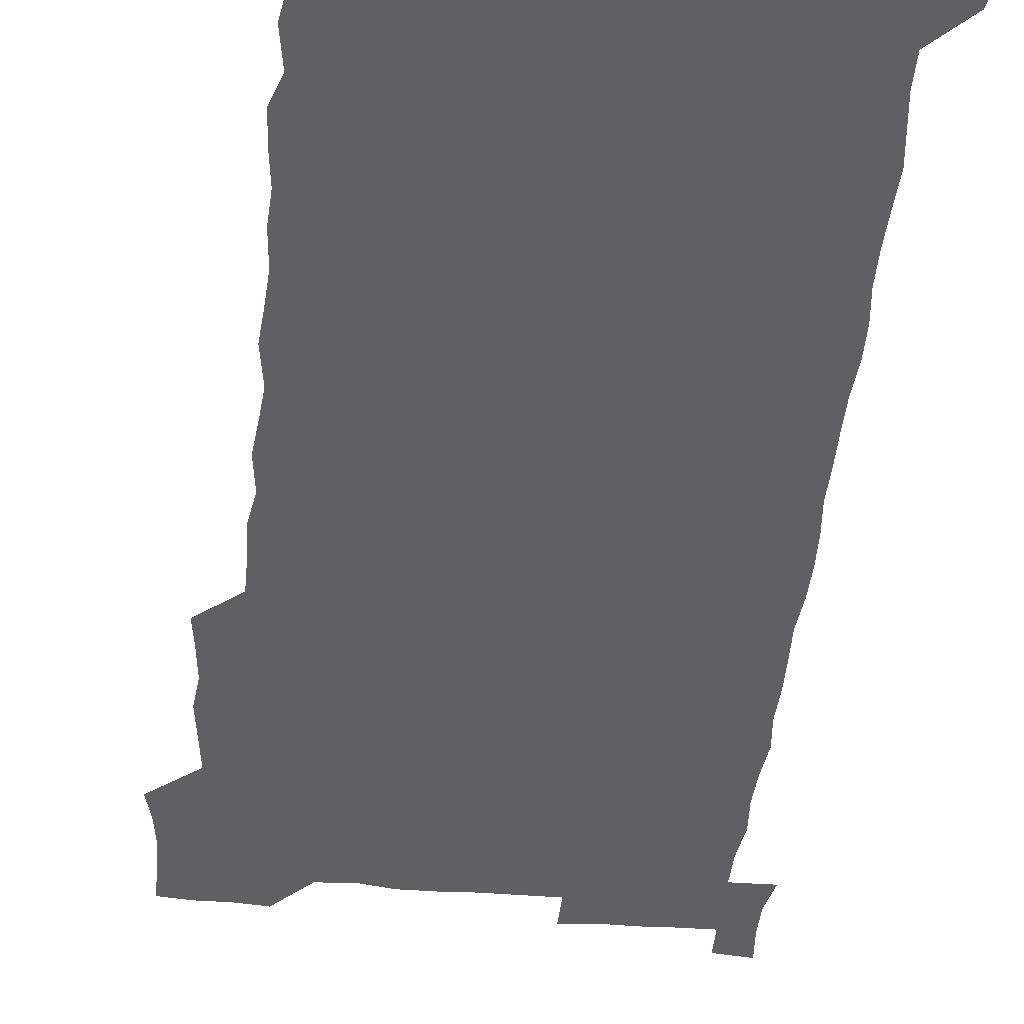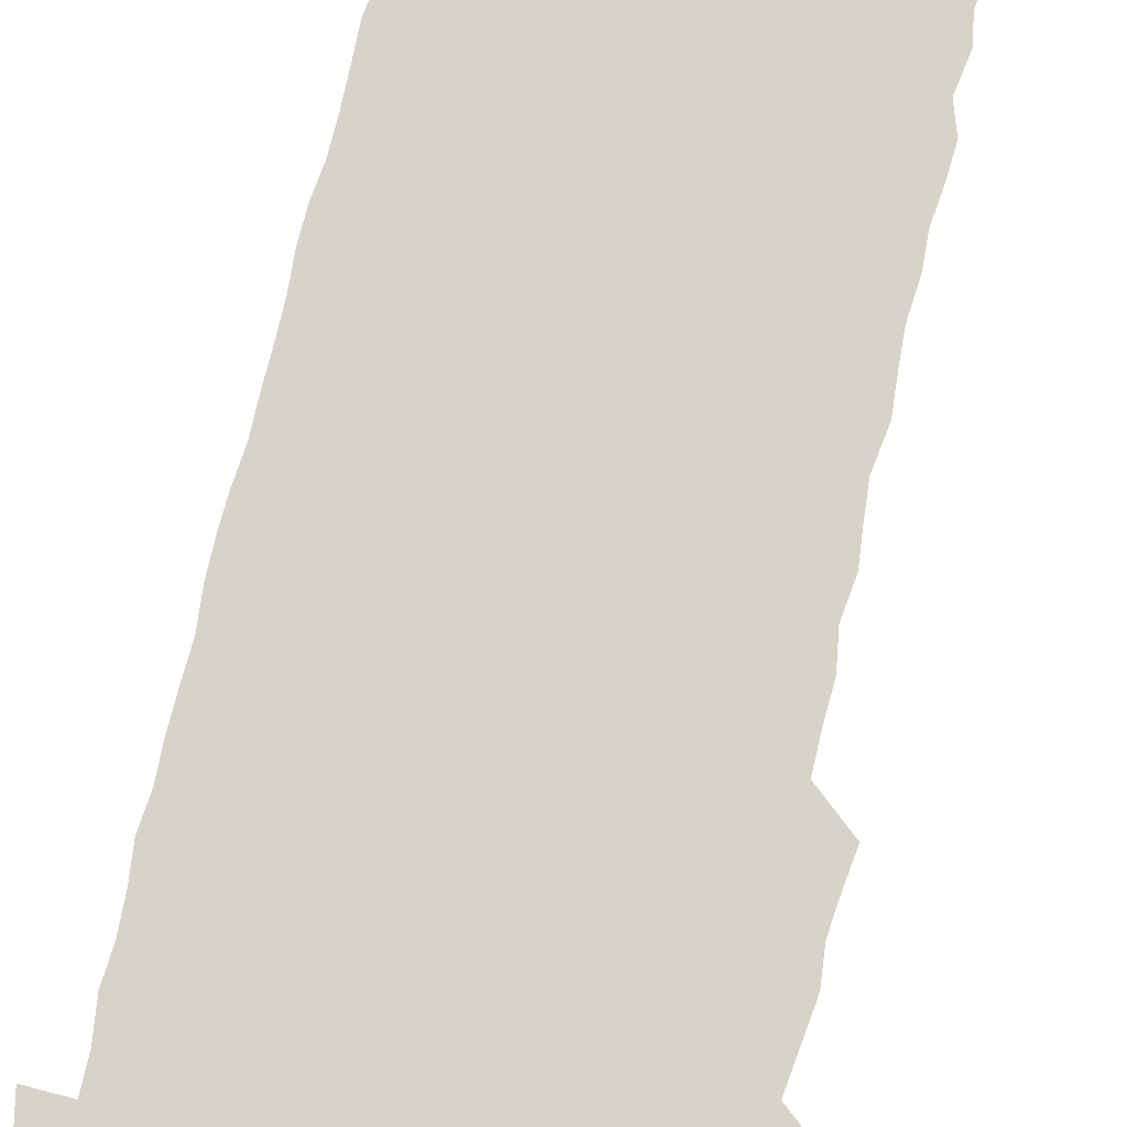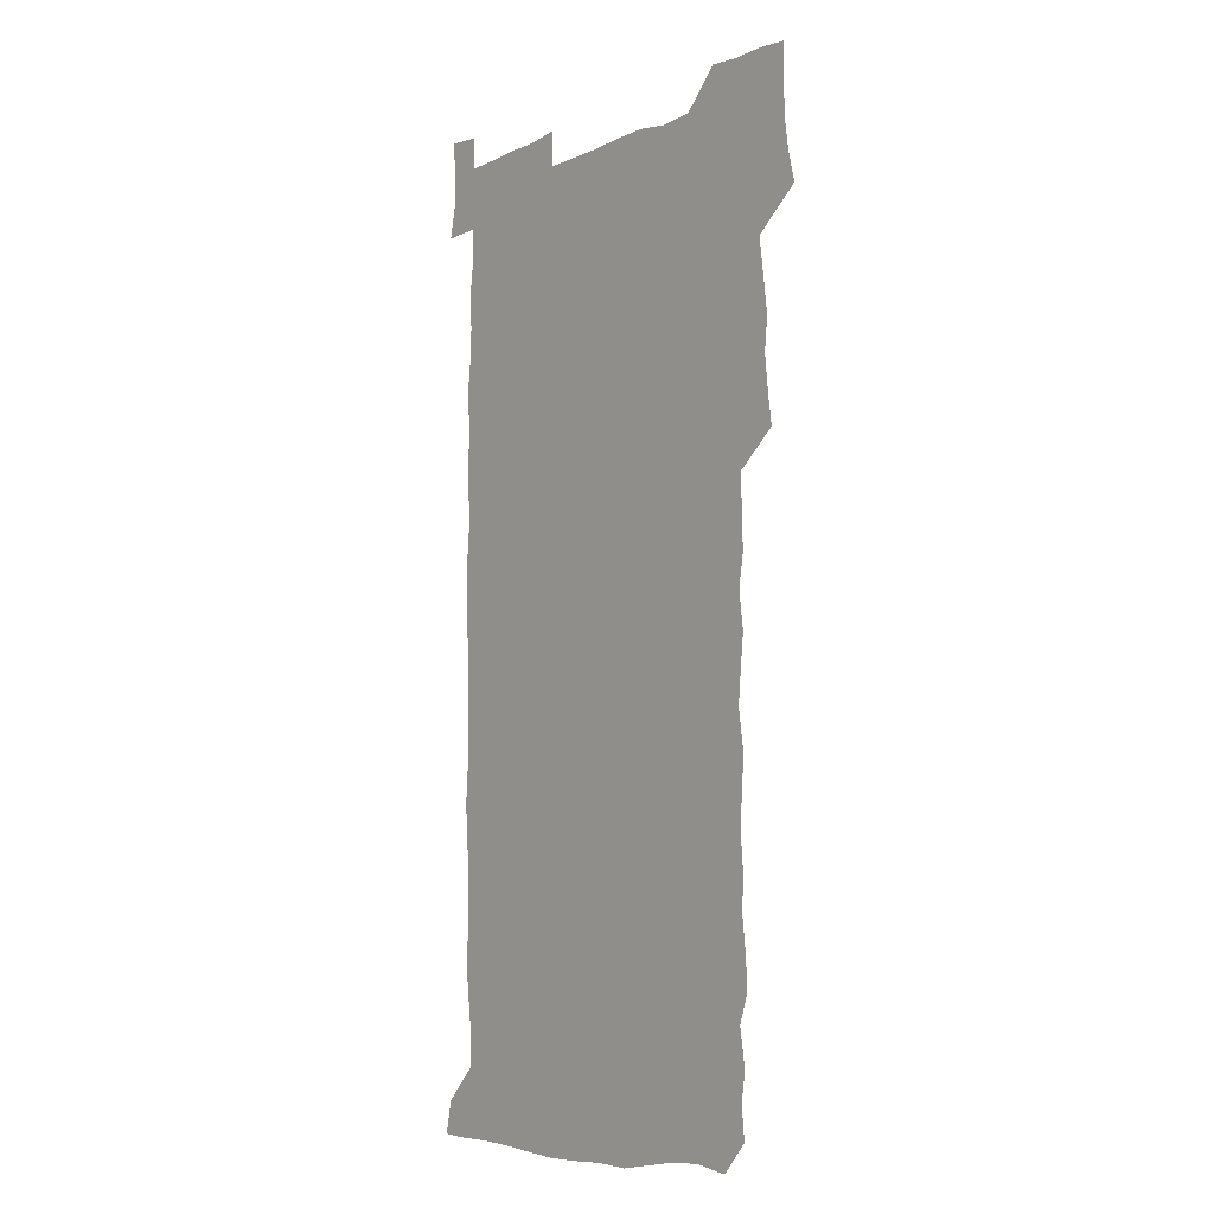
<metadata>
{"format":"obj","ext":"obj","renderer":"f3d","projection":"perspective","resolution":1024,"background":"white","views":[{"elev":-45.1,"azim":-5.7,"up":"+Z"},{"elev":77.1,"azim":-166.7,"up":"+Z"},{"elev":-6.9,"azim":-128.5,"up":"+Y"}]}
</metadata>
<code>
v 460.8 527.6 0
v 464.1 541 0
v 466.1 555.8 0
v 466.3 570.7 0
v 466 585.9 0
v 475 433.8 0
v 477 448.3 0
v 478.6 463.6 0
v 477.1 478.3 0
v 479.1 494.1 0
v 481.2 510.9 0
v 481.7 525.6 0
v 479.2 540.7 0
v 483.7 554.4 0
v 482 569.8 0
v 480.3 587.1 0
v 493.6 160.4 0
v 495.1 175.1 0
v 493.1 187.4 0
v 495.7 204.3 0
v 491.4 217 0
v 492.2 231.4 0
v 494 246.9 0
v 493.2 261.3 0
v 494.6 278 0
v 493.7 293.8 0
v 492.6 308.2 0
v 495.3 326.1 0
v 494 341.1 0
v 492.4 355.5 0
v 494.5 372.2 0
v 492.1 387.2 0
v 492.8 403.2 0
v 492.8 419 0
v 495.8 435.5 0
v 495.4 450.3 0
v 496.8 465.4 0
v 496.4 480.3 0
v 495.8 495.2 0
v 497.4 510.7 0
v 497.2 525.6 0
v 498 540.1 0
v 497.1 555.2 0
v 496 570.6 0
v 494.8 586.9 0
v 505.2 147.6 0
v 510.8 165.5 0
v 513.9 181.3 0
v 511.5 194.3 0
v 512.6 209.3 0
v 512.4 224.1 0
v 514.2 240.3 0
v 514.4 255.3 0
v 513.8 270 0
v 512.6 284.1 0
v 512.3 299 0
v 509.9 313.1 0
v 511 328.9 0
v 511.6 344.5 0
v 511.2 359.7 0
v 511.6 375.1 0
v 512.6 390.9 0
v 512.8 405.9 0
v 510 420.5 0
v 511.3 436 0
v 512.4 451.4 0
v 512.2 465.9 0
v 510.3 480.6 0
v 512.1 495.7 0
v 512.3 510.6 0
v 512.9 525.3 0
v 512.4 540.1 0
v 511.5 555.3 0
v 510.3 570.4 0
v 508.3 588 0
v 520.9 150.2 0
v 525.2 166.1 0
v 528.7 183.5 0
v 527 196.2 0
v 528.4 212.1 0
v 529 227.5 0
v 529 242.2 0
v 529.1 257.1 0
v 528.8 271.9 0
v 528.3 286.5 0
v 527.9 301.3 0
v 527.9 316.5 0
v 528.1 331.6 0
v 527.9 346.5 0
v 527.4 361.3 0
v 527.3 376.4 0
v 527.5 391.5 0
v 527.2 406.5 0
v 526.7 421.4 0
v 526.9 436.5 0
v 526.2 451.2 0
v 526.5 466.1 0
v 528.7 481.5 0
v 527.6 496 0
v 527.5 510.7 0
v 527.4 525.3 0
v 527.7 539.7 0
v 526.6 554.7 0
v 523.8 572 0
v 536.2 149.4 0
v 540.6 167 0
v 542.3 183.2 0
v 544.3 200.1 0
v 544 214.3 0
v 543.9 228.8 0
v 543.7 243.3 0
v 543.3 257.7 0
v 542.9 272.3 0
v 543 287.4 0
v 542.7 302.1 0
v 543.1 317.6 0
v 542.4 331.9 0
v 542.4 346.8 0
v 542.1 361.6 0
v 542.7 377.3 0
v 541.9 391.6 0
v 543.2 407.5 0
v 542.4 422 0
v 542.6 436.9 0
v 542.8 451.9 0
v 542.7 466.7 0
v 542.4 481.4 0
v 542.3 496 0
v 542.3 510.6 0
v 541.9 525.2 0
v 543.1 539.1 0
v 541.2 555.4 0
v 540 570.9 0
v 551.4 147 0
v 554.7 164.8 0
v 557.1 184.3 0
v 558.4 200.9 0
v 558.2 214.4 0
v 558.5 229.5 0
v 557.9 243.4 0
v 557.9 258.3 0
v 557.6 272.9 0
v 557.2 287.3 0
v 557.5 302.9 0
v 556.9 317.1 0
v 557.1 332.3 0
v 557 347.1 0
v 556.2 361 0
v 557 377.1 0
v 556.8 391.9 0
v 557.4 407.3 0
v 557.1 422 0
v 556.8 436.6 0
v 557.2 451.8 0
v 557.1 466.5 0
v 557 481.3 0
v 556.9 496 0
v 557 510.6 0
v 556.8 525.1 0
v 557.3 539.1 0
v 556.5 554.4 0
v 554.4 573.1 0
v 566.1 144.6 0
v 570.7 167.6 0
v 571.4 182.9 0
v 571.9 199.6 0
v 572.8 216.5 0
v 572.8 229.9 0
v 572.2 243.5 0
v 572.1 258.1 0
v 572.2 273.2 0
v 572 288 0
v 571.9 302.9 0
v 572.1 318.1 0
v 571.8 332.6 0
v 570.9 346.6 0
v 572.1 363 0
v 572.2 378 0
v 571.9 392.4 0
v 571.9 407.3 0
v 571.8 422 0
v 571.7 436.8 0
v 572.1 451.9 0
v 571.5 466.6 0
v 571.6 481.3 0
v 571.9 496.1 0
v 571.7 510.6 0
v 571.7 525.2 0
v 571.6 539.8 0
v 571.1 555.2 0
v 569.6 572.9 0
v 582.7 145.4 0
v 585.5 167.9 0
v 586.4 183.7 0
v 586.5 199.6 0
v 586.6 214.4 0
v 586.7 229.8 0
v 586.6 243.7 0
v 586.5 257.6 0
v 586.7 274 0
v 586.4 287.7 0
v 586.4 303.3 0
v 586.4 317.7 0
v 586.6 333.3 0
v 586.3 347.7 0
v 586.4 362.7 0
v 586.3 377.1 0
v 586.5 392.4 0
v 586.3 407.1 0
v 586.3 422 0
v 586.2 436.5 0
v 586.2 451.8 0
v 586.4 466.6 0
v 586.3 481.3 0
v 586.3 496 0
v 586.5 510.7 0
v 586.4 525.2 0
v 586.4 539.8 0
v 586 555.2 0
v 585.2 572 0
v 599.2 144.7 0
v 600.2 166.5 0
v 600.9 184.9 0
v 601 199.2 0
v 600.8 213.8 0
v 600.4 230.3 0
v 601.2 242.5 0
v 601 257.3 0
v 600.9 273.7 0
v 600.8 288 0
v 600.9 302.4 0
v 600.8 317.2 0
v 600.8 334 0
v 600.8 347.5 0
v 601 363.2 0
v 600.9 377.8 0
v 601 392.2 0
v 600.9 407.1 0
v 600.9 421.8 0
v 600.8 436.5 0
v 600.9 452 0
v 600.9 466.5 0
v 600.9 481.3 0
v 600.9 496 0
v 601 510.7 0
v 601.1 525.1 0
v 601.1 539.3 0
v 600.8 556.1 0
v 600.7 571.9 0
v 615.5 144.6 0
v 615.5 164.4 0
v 615.2 183.8 0
v 615.4 199.9 0
v 615.4 213.5 0
v 615.2 228.5 0
v 615.3 244.1 0
v 615.4 257.3 0
v 615.1 274.1 0
v 615.2 288.2 0
v 615.4 302.3 0
v 615.3 317.7 0
v 615.3 332.9 0
v 615.2 348.5 0
v 615.4 362.8 0
v 615.6 377.1 0
v 615.4 392.5 0
v 615.5 407 0
v 615.5 421.8 0
v 615.3 437 0
v 615.5 451.7 0
v 615.4 466.5 0
v 615.5 481.2 0
v 615.9 496.1 0
v 615.7 511 0
v 615.7 525.5 0
v 615.6 540 0
v 615.9 555.1 0
v 616 571.8 0
v 615.8 588 0
v 631.3 145.9 0
v 630.5 168.3 0
v 630.2 182.1 0
v 629.1 200.3 0
v 629.6 213.8 0
v 630 227.7 0
v 629.6 243.3 0
v 629.5 258.7 0
v 629.6 273.2 0
v 630 287.1 0
v 629.9 302.2 0
v 629.8 317.5 0
v 629.5 333.2 0
v 629.4 348.3 0
v 629.5 362.9 0
v 629.9 377.3 0
v 629.9 392.2 0
v 629.8 407.1 0
v 630.1 421.7 0
v 630.8 436.2 0
v 630 451.8 0
v 629.7 466.6 0
v 630.1 481.2 0
v 630.4 496.1 0
v 630.4 510.9 0
v 630.4 525.6 0
v 630.4 540.3 0
v 630.6 555 0
v 631 570.2 0
v 630.9 586.2 0
v 647.6 147.2 0
v 645 167.7 0
v 644.7 182.3 0
v 644.4 197.7 0
v 644.5 212.3 0
v 644.4 227.1 0
v 643.9 242.8 0
v 645.3 256.3 0
v 644.2 272.6 0
v 643.5 288.8 0
v 643.8 302.8 0
v 644.4 316.9 0
v 644.2 332.2 0
v 645.6 346.3 0
v 644.2 362.4 0
v 644.9 376.7 0
v 645.7 391.2 0
v 644.8 406.7 0
v 644.7 421.6 0
v 644.9 436.5 0
v 644.3 451.7 0
v 645.7 466.3 0
v 644.8 481.3 0
v 645.3 496 0
v 645.4 510.9 0
v 645.4 525.7 0
v 645.3 540.4 0
v 645.5 555.3 0
v 645.6 570 0
v 645.8 586.4 0
v 663.1 148 0
v 658.6 168.5 0
v 659.1 181.3 0
v 659.6 195.3 0
v 659.1 211 0
v 658.7 226.4 0
v 659.1 240.8 0
v 659.6 255.5 0
v 659.2 271.1 0
v 659.8 285.9 0
v 660 300.6 0
v 658.7 316.3 0
v 660.4 330.3 0
v 660.9 345 0
v 659 361.5 0
v 660.1 375.9 0
v 660.6 390.7 0
v 659.7 406.2 0
v 659.7 421 0
v 660.6 435.8 0
v 660.2 450.9 0
v 661.4 465.7 0
v 660.4 481.1 0
v 660.4 495.8 0
v 660.6 510.7 0
v 661.6 525.8 0
v 660.8 540.9 0
v 660.6 555.8 0
v 660.3 570.2 0
v 660.8 585.6 0
v 678.1 148 0
v 674.2 165.3 0
v 673.3 178.8 0
v 673.5 193.4 0
v 675.2 207.2 0
v 676.9 221.2 0
v 676.3 236.4 0
v 676 251.8 0
v 676.2 267 0
v 677.8 281.5 0
v 678.2 296.3 0
v 677.1 312.1 0
v 677.1 327.5 0
v 677.3 342.7 0
v 677.1 358.5 0
v 678.5 373.4 0
v 679.1 388.2 0
v 678.9 403.3 0
v 677.4 419.2 0
v 678 434.4 0
v 678.3 449.8 0
v 677.9 465 0
v 679.3 480 0
v 677.6 495.4 0
v 676.9 510.6 0
v 678 525.7 0
v 675.9 541.6 0
v 675.7 556.8 0
v 675.3 570.7 0
v 675.7 585.4 0
v 676 600 0
v 691.4 148.6 0
v 688.4 163.4 0
v 693.9 556.4 0
v 690.8 571.3 0
v 690.7 585.8 0
v 692 601.4 0
f 11 12 1
f 1 12 2
f 12 13 2
f 2 13 3
f 13 14 3
f 3 14 4
f 14 15 4
f 4 15 5
f 15 16 5
f 34 35 6
f 6 35 7
f 35 36 7
f 7 36 8
f 36 37 8
f 8 37 9
f 37 38 9
f 9 38 10
f 38 39 10
f 10 39 11
f 39 40 11
f 11 40 12
f 40 41 12
f 12 41 13
f 41 42 13
f 13 42 14
f 42 43 14
f 14 43 15
f 43 44 15
f 15 44 16
f 44 45 16
f 46 47 17
f 17 47 18
f 47 48 18
f 18 48 19
f 48 49 19
f 19 49 20
f 49 50 20
f 20 50 21
f 50 51 21
f 21 51 22
f 51 52 22
f 22 52 23
f 52 53 23
f 23 53 24
f 53 54 24
f 24 54 25
f 54 55 25
f 25 55 26
f 55 56 26
f 26 56 27
f 56 57 27
f 27 57 28
f 57 58 28
f 28 58 29
f 58 59 29
f 29 59 30
f 59 60 30
f 30 60 31
f 60 61 31
f 31 61 32
f 61 62 32
f 32 62 33
f 62 63 33
f 33 63 34
f 63 64 34
f 34 64 35
f 64 65 35
f 35 65 36
f 65 66 36
f 36 66 37
f 66 67 37
f 37 67 38
f 67 68 38
f 38 68 39
f 68 69 39
f 39 69 40
f 69 70 40
f 40 70 41
f 70 71 41
f 41 71 42
f 71 72 42
f 42 72 43
f 72 73 43
f 43 73 44
f 73 74 44
f 44 74 45
f 74 75 45
f 46 76 47
f 76 77 47
f 47 77 48
f 77 78 48
f 48 78 49
f 78 79 49
f 49 79 50
f 79 80 50
f 50 80 51
f 80 81 51
f 51 81 52
f 81 82 52
f 52 82 53
f 82 83 53
f 53 83 54
f 83 84 54
f 54 84 55
f 84 85 55
f 55 85 56
f 85 86 56
f 56 86 57
f 86 87 57
f 57 87 58
f 87 88 58
f 58 88 59
f 88 89 59
f 59 89 60
f 89 90 60
f 60 90 61
f 90 91 61
f 61 91 62
f 91 92 62
f 62 92 63
f 92 93 63
f 63 93 64
f 93 94 64
f 64 94 65
f 94 95 65
f 65 95 66
f 95 96 66
f 66 96 67
f 96 97 67
f 67 97 68
f 97 98 68
f 68 98 69
f 98 99 69
f 69 99 70
f 99 100 70
f 70 100 71
f 100 101 71
f 71 101 72
f 101 102 72
f 72 102 73
f 102 103 73
f 73 103 74
f 103 104 74
f 74 104 75
f 76 105 77
f 105 106 77
f 77 106 78
f 106 107 78
f 78 107 79
f 107 108 79
f 79 108 80
f 108 109 80
f 80 109 81
f 109 110 81
f 81 110 82
f 110 111 82
f 82 111 83
f 111 112 83
f 83 112 84
f 112 113 84
f 84 113 85
f 113 114 85
f 85 114 86
f 114 115 86
f 86 115 87
f 115 116 87
f 87 116 88
f 116 117 88
f 88 117 89
f 117 118 89
f 89 118 90
f 118 119 90
f 90 119 91
f 119 120 91
f 91 120 92
f 120 121 92
f 92 121 93
f 121 122 93
f 93 122 94
f 122 123 94
f 94 123 95
f 123 124 95
f 95 124 96
f 124 125 96
f 96 125 97
f 125 126 97
f 97 126 98
f 126 127 98
f 98 127 99
f 127 128 99
f 99 128 100
f 128 129 100
f 100 129 101
f 129 130 101
f 101 130 102
f 130 131 102
f 102 131 103
f 131 132 103
f 103 132 104
f 132 133 104
f 105 134 106
f 134 135 106
f 106 135 107
f 135 136 107
f 107 136 108
f 136 137 108
f 108 137 109
f 137 138 109
f 109 138 110
f 138 139 110
f 110 139 111
f 139 140 111
f 111 140 112
f 140 141 112
f 112 141 113
f 141 142 113
f 113 142 114
f 142 143 114
f 114 143 115
f 143 144 115
f 115 144 116
f 144 145 116
f 116 145 117
f 145 146 117
f 117 146 118
f 146 147 118
f 118 147 119
f 147 148 119
f 119 148 120
f 148 149 120
f 120 149 121
f 149 150 121
f 121 150 122
f 150 151 122
f 122 151 123
f 151 152 123
f 123 152 124
f 152 153 124
f 124 153 125
f 153 154 125
f 125 154 126
f 154 155 126
f 126 155 127
f 155 156 127
f 127 156 128
f 156 157 128
f 128 157 129
f 157 158 129
f 129 158 130
f 158 159 130
f 130 159 131
f 159 160 131
f 131 160 132
f 160 161 132
f 132 161 133
f 161 162 133
f 134 163 135
f 163 164 135
f 135 164 136
f 164 165 136
f 136 165 137
f 165 166 137
f 137 166 138
f 166 167 138
f 138 167 139
f 167 168 139
f 139 168 140
f 168 169 140
f 140 169 141
f 169 170 141
f 141 170 142
f 170 171 142
f 142 171 143
f 171 172 143
f 143 172 144
f 172 173 144
f 144 173 145
f 173 174 145
f 145 174 146
f 174 175 146
f 146 175 147
f 175 176 147
f 147 176 148
f 176 177 148
f 148 177 149
f 177 178 149
f 149 178 150
f 178 179 150
f 150 179 151
f 179 180 151
f 151 180 152
f 180 181 152
f 152 181 153
f 181 182 153
f 153 182 154
f 182 183 154
f 154 183 155
f 183 184 155
f 155 184 156
f 184 185 156
f 156 185 157
f 185 186 157
f 157 186 158
f 186 187 158
f 158 187 159
f 187 188 159
f 159 188 160
f 188 189 160
f 160 189 161
f 189 190 161
f 161 190 162
f 190 191 162
f 163 192 164
f 192 193 164
f 164 193 165
f 193 194 165
f 165 194 166
f 194 195 166
f 166 195 167
f 195 196 167
f 167 196 168
f 196 197 168
f 168 197 169
f 197 198 169
f 169 198 170
f 198 199 170
f 170 199 171
f 199 200 171
f 171 200 172
f 200 201 172
f 172 201 173
f 201 202 173
f 173 202 174
f 202 203 174
f 174 203 175
f 203 204 175
f 175 204 176
f 204 205 176
f 176 205 177
f 205 206 177
f 177 206 178
f 206 207 178
f 178 207 179
f 207 208 179
f 179 208 180
f 208 209 180
f 180 209 181
f 209 210 181
f 181 210 182
f 210 211 182
f 182 211 183
f 211 212 183
f 183 212 184
f 212 213 184
f 184 213 185
f 213 214 185
f 185 214 186
f 214 215 186
f 186 215 187
f 215 216 187
f 187 216 188
f 216 217 188
f 188 217 189
f 217 218 189
f 189 218 190
f 218 219 190
f 190 219 191
f 219 220 191
f 192 221 193
f 221 222 193
f 193 222 194
f 222 223 194
f 194 223 195
f 223 224 195
f 195 224 196
f 224 225 196
f 196 225 197
f 225 226 197
f 197 226 198
f 226 227 198
f 198 227 199
f 227 228 199
f 199 228 200
f 228 229 200
f 200 229 201
f 229 230 201
f 201 230 202
f 230 231 202
f 202 231 203
f 231 232 203
f 203 232 204
f 232 233 204
f 204 233 205
f 233 234 205
f 205 234 206
f 234 235 206
f 206 235 207
f 235 236 207
f 207 236 208
f 236 237 208
f 208 237 209
f 237 238 209
f 209 238 210
f 238 239 210
f 210 239 211
f 239 240 211
f 211 240 212
f 240 241 212
f 212 241 213
f 241 242 213
f 213 242 214
f 242 243 214
f 214 243 215
f 243 244 215
f 215 244 216
f 244 245 216
f 216 245 217
f 245 246 217
f 217 246 218
f 246 247 218
f 218 247 219
f 247 248 219
f 219 248 220
f 248 249 220
f 221 250 222
f 250 251 222
f 222 251 223
f 251 252 223
f 223 252 224
f 252 253 224
f 224 253 225
f 253 254 225
f 225 254 226
f 254 255 226
f 226 255 227
f 255 256 227
f 227 256 228
f 256 257 228
f 228 257 229
f 257 258 229
f 229 258 230
f 258 259 230
f 230 259 231
f 259 260 231
f 231 260 232
f 260 261 232
f 232 261 233
f 261 262 233
f 233 262 234
f 262 263 234
f 234 263 235
f 263 264 235
f 235 264 236
f 264 265 236
f 236 265 237
f 265 266 237
f 237 266 238
f 266 267 238
f 238 267 239
f 267 268 239
f 239 268 240
f 268 269 240
f 240 269 241
f 269 270 241
f 241 270 242
f 270 271 242
f 242 271 243
f 271 272 243
f 243 272 244
f 272 273 244
f 244 273 245
f 273 274 245
f 245 274 246
f 274 275 246
f 246 275 247
f 275 276 247
f 247 276 248
f 276 277 248
f 248 277 249
f 277 278 249
f 250 280 251
f 280 281 251
f 251 281 252
f 281 282 252
f 252 282 253
f 282 283 253
f 253 283 254
f 283 284 254
f 254 284 255
f 284 285 255
f 255 285 256
f 285 286 256
f 256 286 257
f 286 287 257
f 257 287 258
f 287 288 258
f 258 288 259
f 288 289 259
f 259 289 260
f 289 290 260
f 260 290 261
f 290 291 261
f 261 291 262
f 291 292 262
f 262 292 263
f 292 293 263
f 263 293 264
f 293 294 264
f 264 294 265
f 294 295 265
f 265 295 266
f 295 296 266
f 266 296 267
f 296 297 267
f 267 297 268
f 297 298 268
f 268 298 269
f 298 299 269
f 269 299 270
f 299 300 270
f 270 300 271
f 300 301 271
f 271 301 272
f 301 302 272
f 272 302 273
f 302 303 273
f 273 303 274
f 303 304 274
f 274 304 275
f 304 305 275
f 275 305 276
f 305 306 276
f 276 306 277
f 306 307 277
f 277 307 278
f 307 308 278
f 278 308 279
f 308 309 279
f 280 310 281
f 310 311 281
f 281 311 282
f 311 312 282
f 282 312 283
f 312 313 283
f 283 313 284
f 313 314 284
f 284 314 285
f 314 315 285
f 285 315 286
f 315 316 286
f 286 316 287
f 316 317 287
f 287 317 288
f 317 318 288
f 288 318 289
f 318 319 289
f 289 319 290
f 319 320 290
f 290 320 291
f 320 321 291
f 291 321 292
f 321 322 292
f 292 322 293
f 322 323 293
f 293 323 294
f 323 324 294
f 294 324 295
f 324 325 295
f 295 325 296
f 325 326 296
f 296 326 297
f 326 327 297
f 297 327 298
f 327 328 298
f 298 328 299
f 328 329 299
f 299 329 300
f 329 330 300
f 300 330 301
f 330 331 301
f 301 331 302
f 331 332 302
f 302 332 303
f 332 333 303
f 303 333 304
f 333 334 304
f 304 334 305
f 334 335 305
f 305 335 306
f 335 336 306
f 306 336 307
f 336 337 307
f 307 337 308
f 337 338 308
f 308 338 309
f 338 339 309
f 310 340 311
f 340 341 311
f 311 341 312
f 341 342 312
f 312 342 313
f 342 343 313
f 313 343 314
f 343 344 314
f 314 344 315
f 344 345 315
f 315 345 316
f 345 346 316
f 316 346 317
f 346 347 317
f 317 347 318
f 347 348 318
f 318 348 319
f 348 349 319
f 319 349 320
f 349 350 320
f 320 350 321
f 350 351 321
f 321 351 322
f 351 352 322
f 322 352 323
f 352 353 323
f 323 353 324
f 353 354 324
f 324 354 325
f 354 355 325
f 325 355 326
f 355 356 326
f 326 356 327
f 356 357 327
f 327 357 328
f 357 358 328
f 328 358 329
f 358 359 329
f 329 359 330
f 359 360 330
f 330 360 331
f 360 361 331
f 331 361 332
f 361 362 332
f 332 362 333
f 362 363 333
f 333 363 334
f 363 364 334
f 334 364 335
f 364 365 335
f 335 365 336
f 365 366 336
f 336 366 337
f 366 367 337
f 337 367 338
f 367 368 338
f 338 368 339
f 368 369 339
f 340 370 341
f 370 371 341
f 341 371 342
f 371 372 342
f 342 372 343
f 372 373 343
f 343 373 344
f 373 374 344
f 344 374 345
f 374 375 345
f 345 375 346
f 375 376 346
f 346 376 347
f 376 377 347
f 347 377 348
f 377 378 348
f 348 378 349
f 378 379 349
f 349 379 350
f 379 380 350
f 350 380 351
f 380 381 351
f 351 381 352
f 381 382 352
f 352 382 353
f 382 383 353
f 353 383 354
f 383 384 354
f 354 384 355
f 384 385 355
f 355 385 356
f 385 386 356
f 356 386 357
f 386 387 357
f 357 387 358
f 387 388 358
f 358 388 359
f 388 389 359
f 359 389 360
f 389 390 360
f 360 390 361
f 390 391 361
f 361 391 362
f 391 392 362
f 362 392 363
f 392 393 363
f 363 393 364
f 393 394 364
f 364 394 365
f 394 395 365
f 365 395 366
f 395 396 366
f 366 396 367
f 396 397 367
f 367 397 368
f 397 398 368
f 368 398 369
f 398 399 369
f 370 401 371
f 401 402 371
f 371 402 372
f 397 403 398
f 403 404 398
f 398 404 399
f 404 405 399
f 399 405 400
f 405 406 400

</code>
